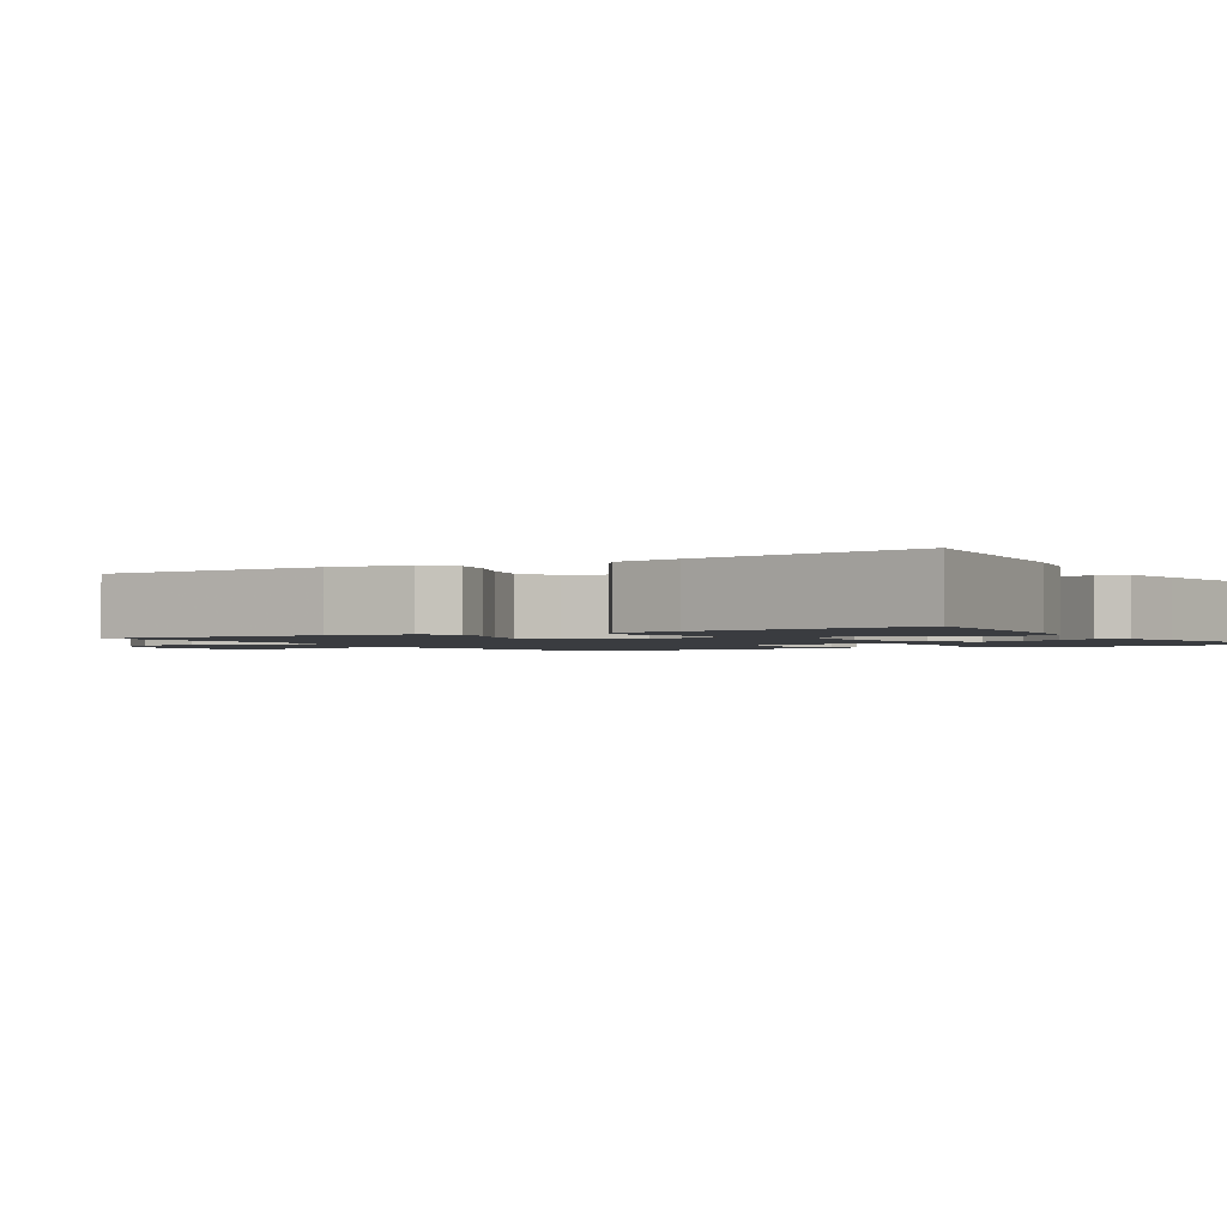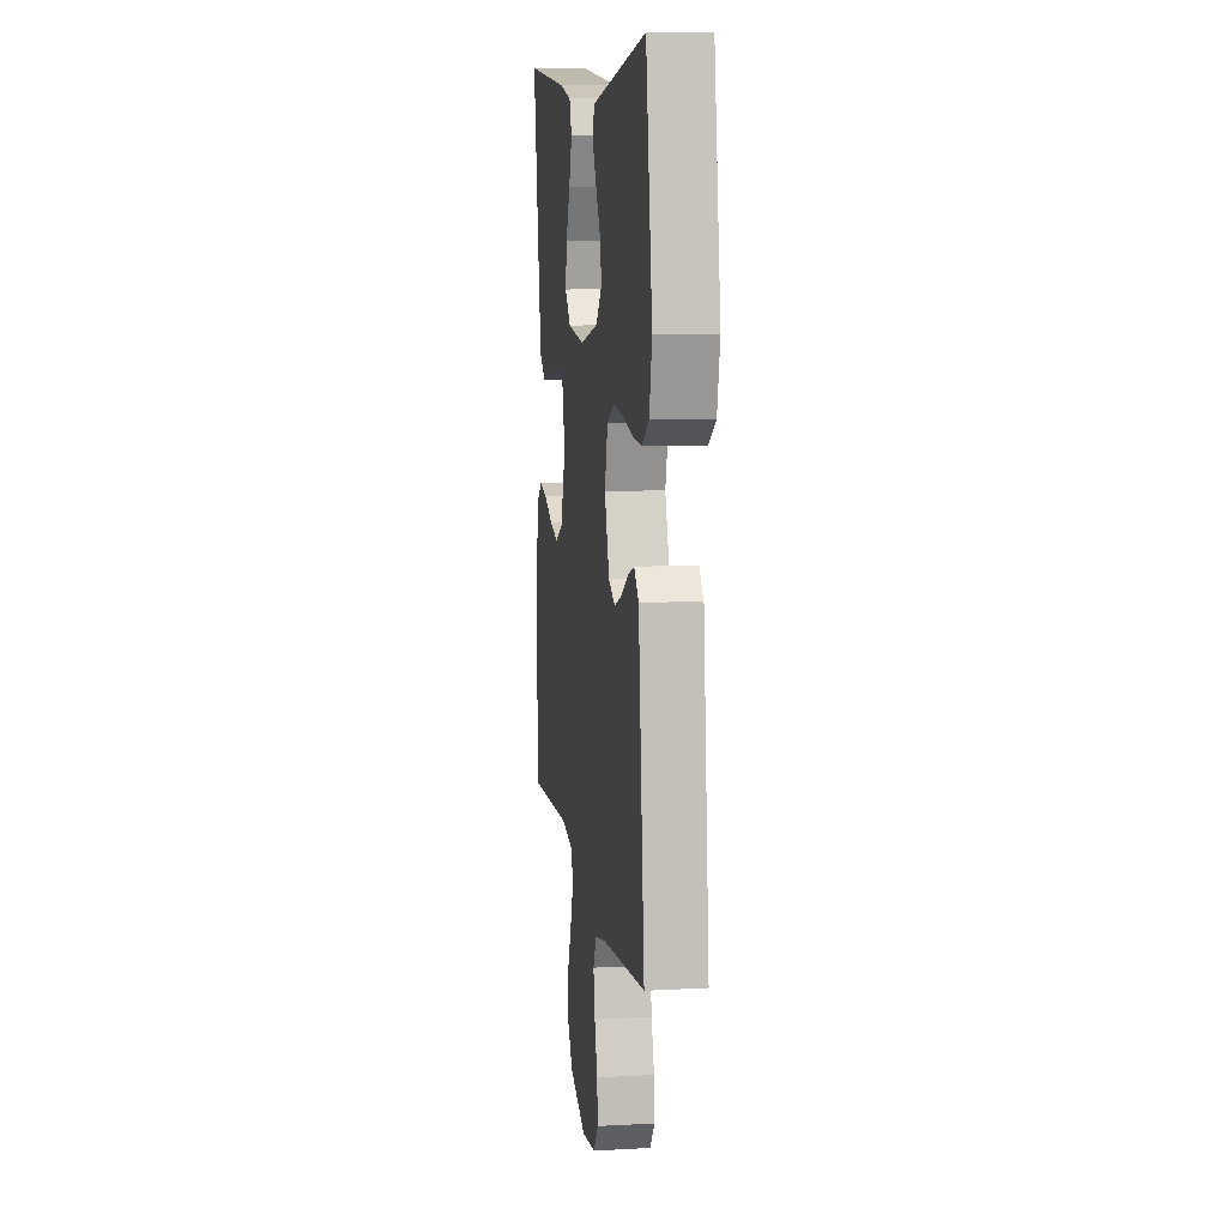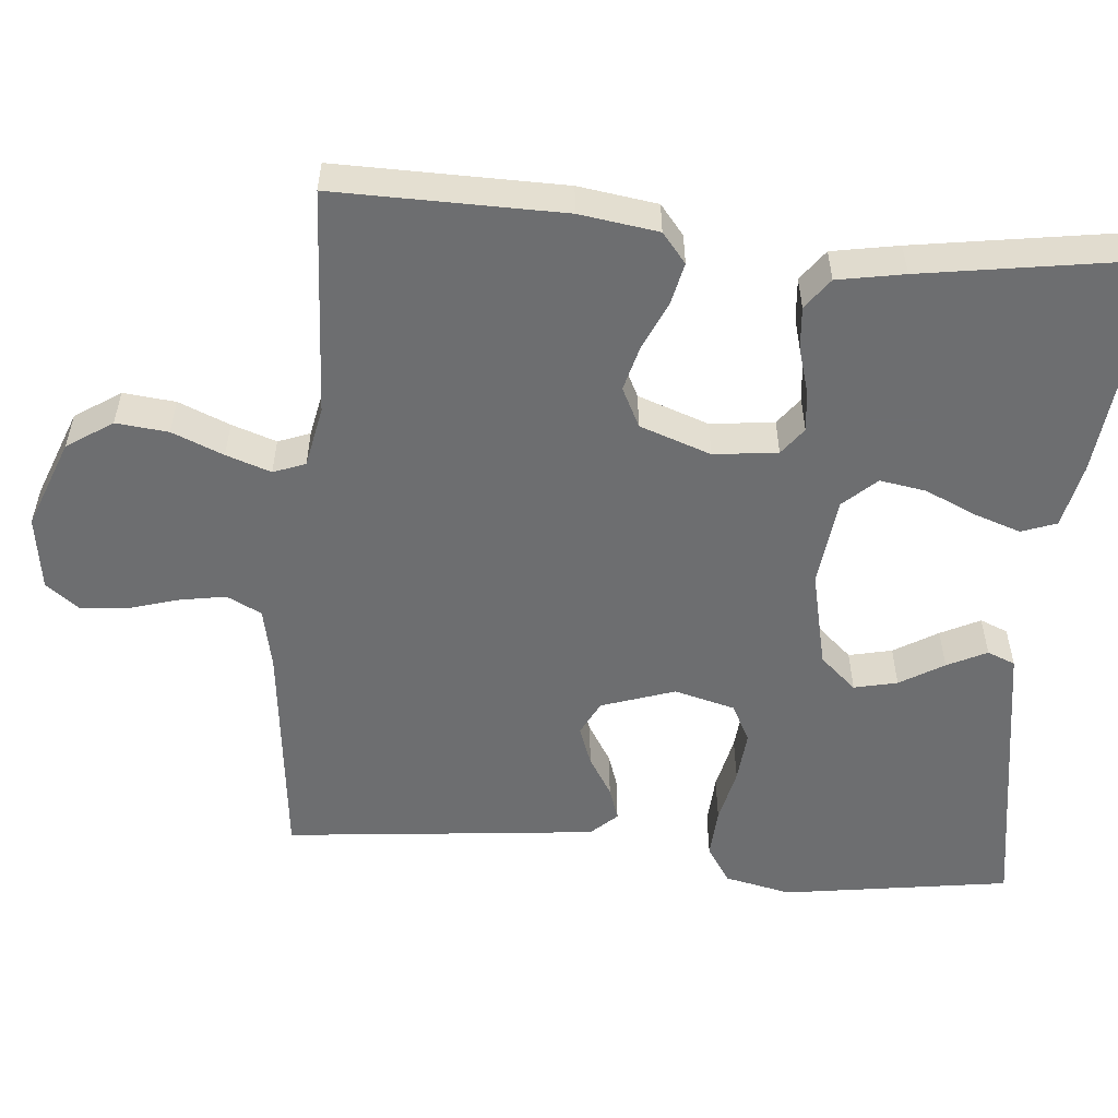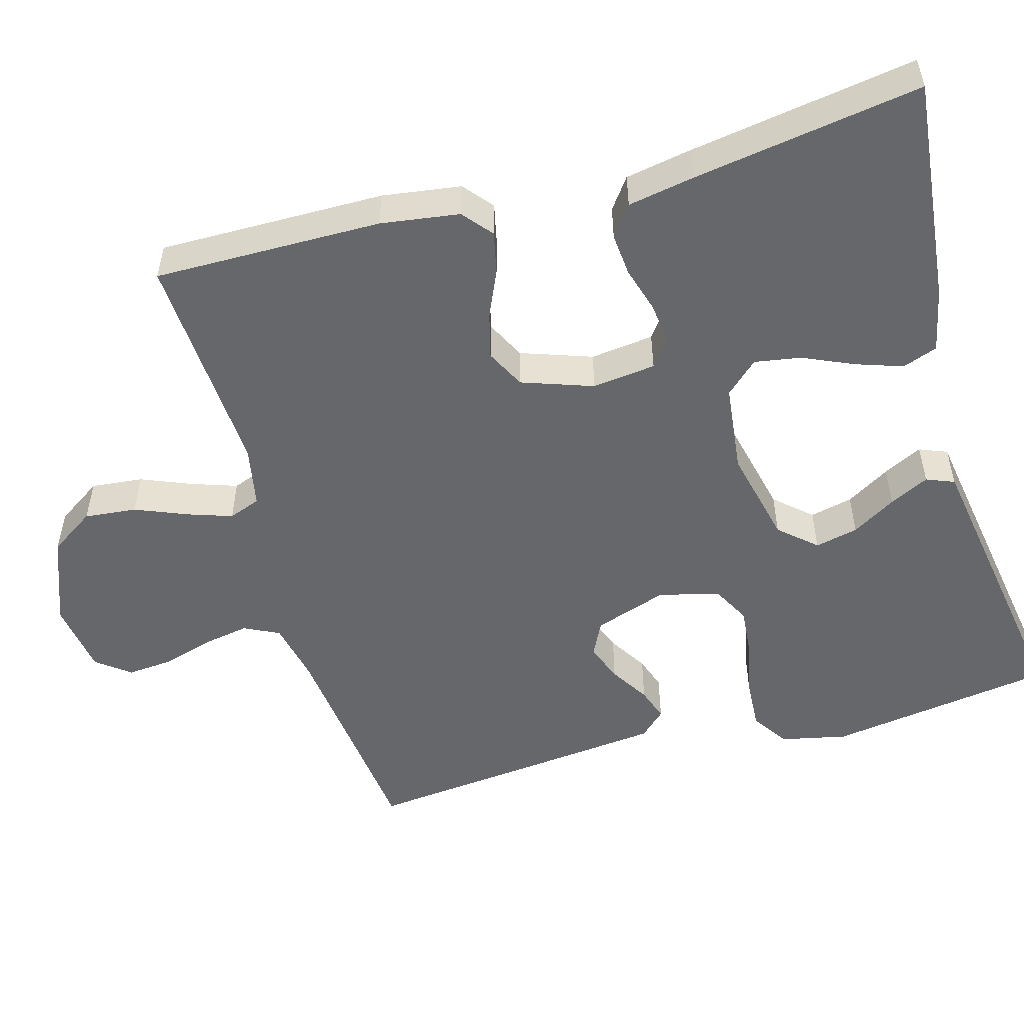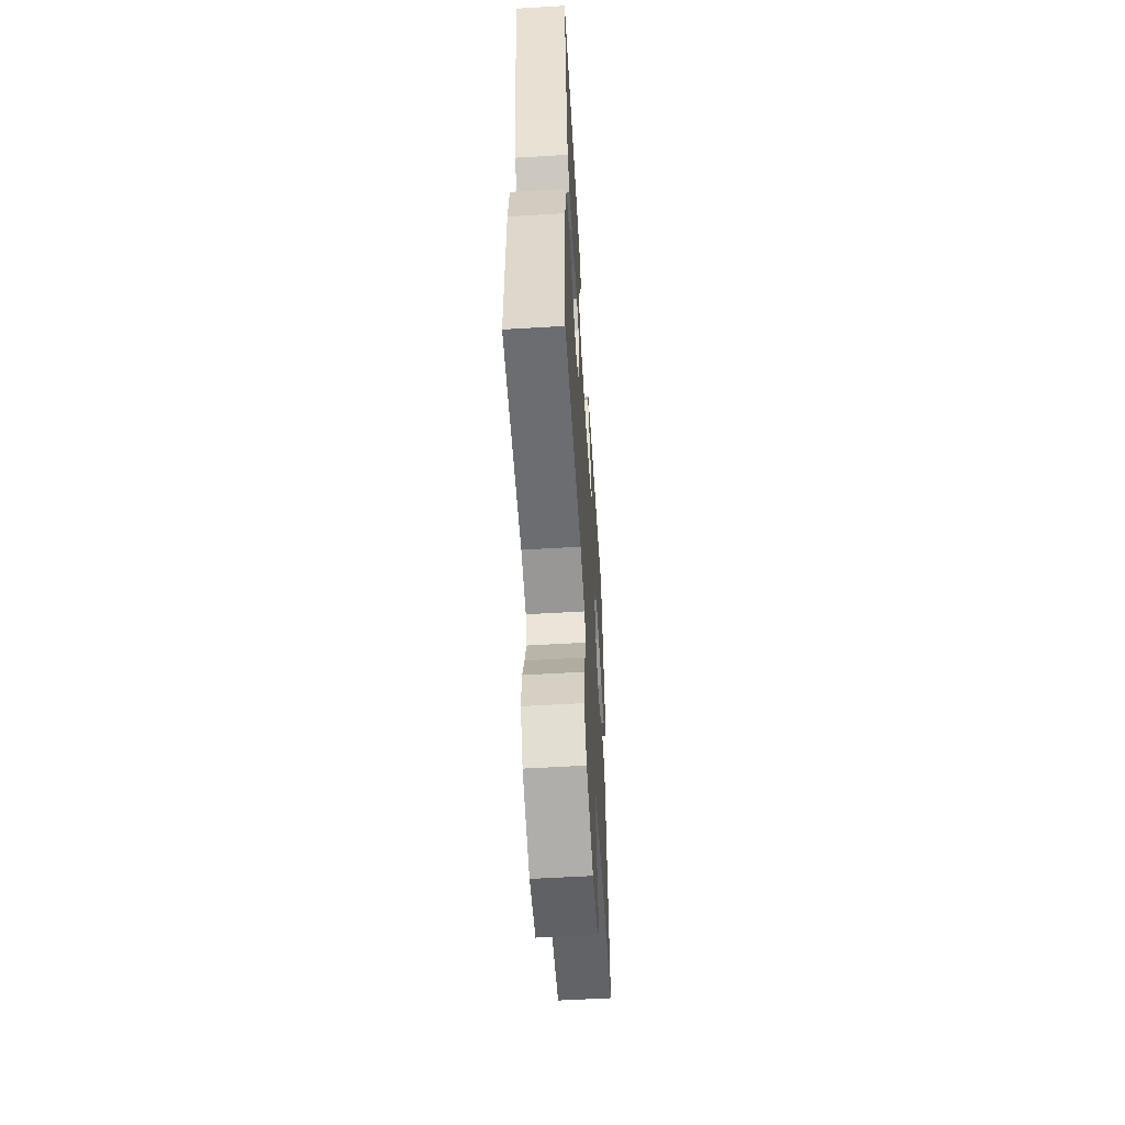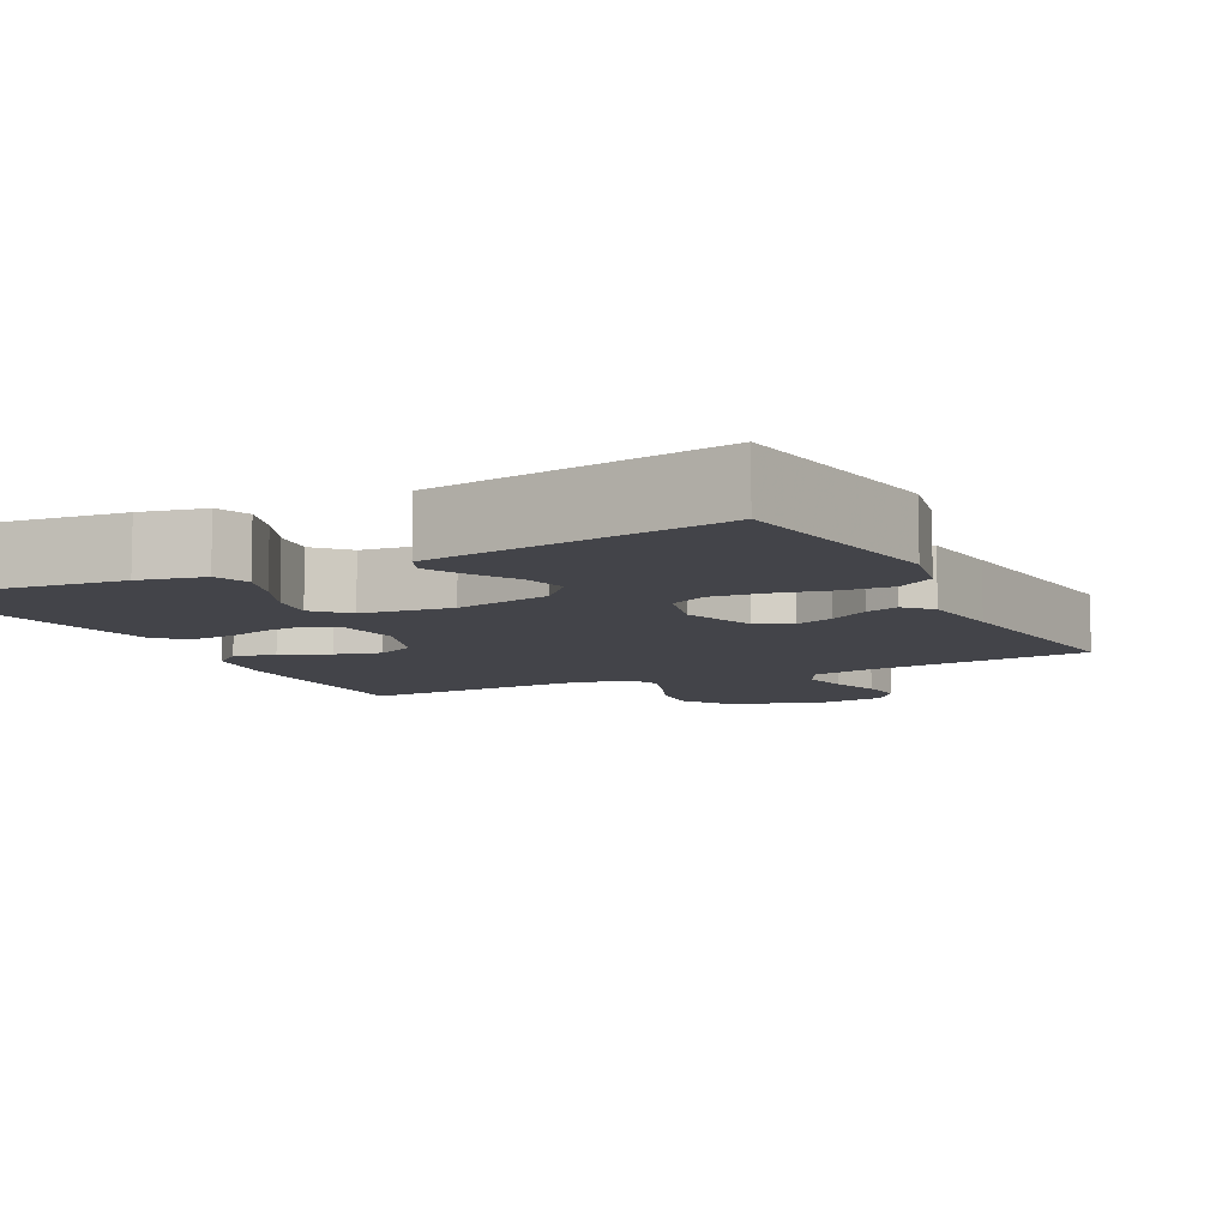
<metadata>
{"format":"obj","ext":"obj","renderer":"f3d","projection":"perspective","resolution":1024,"background":"white","views":[{"elev":-1.7,"azim":-58.2,"up":"+Y"},{"elev":9.4,"azim":81.9,"up":"+Z"},{"elev":-54.3,"azim":-95.2,"up":"+Y"},{"elev":-52.1,"azim":-74.2,"up":"+Y"},{"elev":-57.1,"azim":-86.5,"up":"+Z"},{"elev":-8.4,"azim":26.9,"up":"+Y"}]}
</metadata>
<code>
v -0.5 0.07 -0.5
v -0.497 0.07 -0.2
v -0.482 0.07 -0.096
v -0.443 0.07 -0.064
v -0.388 0.07 -0.076
v -0.325 0.07 -0.104
v -0.264 0.07 -0.12
v -0.212 0.07 -0.094
v -0.179 0.07 0
v -0.189 0.07 0.084
v -0.225 0.07 0.111
v -0.279 0.07 0.105
v -0.34 0.07 0.087
v -0.396 0.07 0.082
v -0.437 0.07 0.112
v -0.453 0.07 0.2
v -0.5 0.07 0.5
v -0.2 0.07 0.468
v -0.115 0.07 0.45
v -0.098 0.07 0.404
v -0.119 0.07 0.342
v -0.149 0.07 0.275
v -0.159 0.07 0.214
v -0.119 0.07 0.171
v 0 0.07 0.157
v 0.128 0.07 0.186
v 0.171 0.07 0.234
v 0.158 0.07 0.291
v 0.123 0.07 0.349
v 0.097 0.07 0.401
v 0.112 0.07 0.438
v 0.2 0.07 0.452
v 0.5 0.07 0.5
v 0.545 0.07 0.2
v 0.526 0.07 0.112
v 0.477 0.07 0.08
v 0.411 0.07 0.084
v 0.338 0.07 0.1
v 0.27 0.07 0.106
v 0.22 0.07 0.08
v 0.199 0.07 0
v 0.232 0.07 -0.097
v 0.278 0.07 -0.12
v 0.329 0.07 -0.101
v 0.381 0.07 -0.069
v 0.425 0.07 -0.054
v 0.457 0.07 -0.088
v 0.469 0.07 -0.2
v 0.5 0.07 -0.5
v 0.2 0.07 -0.533
v 0.119 0.07 -0.55
v 0.096 0.07 -0.596
v 0.107 0.07 -0.658
v 0.127 0.07 -0.725
v 0.132 0.07 -0.785
v 0.098 0.07 -0.829
v 0 0.07 -0.843
v -0.118 0.07 -0.798
v -0.158 0.07 -0.738
v -0.151 0.07 -0.669
v -0.123 0.07 -0.601
v -0.103 0.07 -0.542
v -0.119 0.07 -0.5
v -0.2 0.07 -0.484
v -0.5 0 -0.5
v -0.497 0 -0.2
v -0.482 0 -0.096
v -0.443 0 -0.064
v -0.388 0 -0.076
v -0.325 0 -0.104
v -0.264 0 -0.12
v -0.212 0 -0.094
v -0.179 0 0
v -0.189 0 0.084
v -0.225 0 0.111
v -0.279 0 0.105
v -0.34 0 0.087
v -0.396 0 0.082
v -0.437 0 0.112
v -0.453 0 0.2
v -0.5 0 0.5
v -0.2 0 0.468
v -0.115 0 0.45
v -0.098 0 0.404
v -0.119 0 0.342
v -0.149 0 0.275
v -0.159 0 0.214
v -0.119 0 0.171
v 0 0 0.157
v 0.128 0 0.186
v 0.171 0 0.234
v 0.158 0 0.291
v 0.123 0 0.349
v 0.097 0 0.401
v 0.112 0 0.438
v 0.2 0 0.452
v 0.5 0 0.5
v 0.545 0 0.2
v 0.526 0 0.112
v 0.477 0 0.08
v 0.411 0 0.084
v 0.338 0 0.1
v 0.27 0 0.106
v 0.22 0 0.08
v 0.199 0 0
v 0.232 0 -0.097
v 0.278 0 -0.12
v 0.329 0 -0.101
v 0.381 0 -0.069
v 0.425 0 -0.054
v 0.457 0 -0.088
v 0.469 0 -0.2
v 0.5 0 -0.5
v 0.2 0 -0.533
v 0.119 0 -0.55
v 0.096 0 -0.596
v 0.107 0 -0.658
v 0.127 0 -0.725
v 0.132 0 -0.785
v 0.098 0 -0.829
v 0 0 -0.843
v -0.118 0 -0.798
v -0.158 0 -0.738
v -0.151 0 -0.669
v -0.123 0 -0.601
v -0.103 0 -0.542
v -0.119 0 -0.5
v -0.2 0 -0.484
f 58 59 60 61
f 58 61 62
f 57 58 62
f 56 57 62
f 53 54 55 56
f 52 53 56 62
f 51 52 62 63
f 47 48 49 50
f 47 50 51 63
f 44 45 46 47
f 43 44 47 63
f 35 36 37 38
f 35 38 39
f 32 33 34 35
f 32 35 39
f 28 29 30 31
f 28 31 32 39
f 19 20 21 22
f 17 18 19 22
f 17 22 23
f 16 17 23 24
f 12 13 14 15
f 11 12 15 16
f 3 4 5 6
f 3 6 7
f 64 1 2 3
f 64 3 7
f 42 43 63 64
f 41 42 64 7
f 40 41 7 8
f 27 28 39 40
f 26 27 40
f 25 26 40 8
f 11 16 24 25
f 10 11 25
f 9 10 25
f 8 9 25
f 125 124 123 122
f 126 125 122
f 126 122 121
f 126 121 120
f 120 119 118 117
f 126 120 117 116
f 127 126 116 115
f 114 113 112 111
f 127 115 114 111
f 111 110 109 108
f 127 111 108 107
f 102 101 100 99
f 103 102 99
f 99 98 97 96
f 103 99 96
f 95 94 93 92
f 103 96 95 92
f 86 85 84 83
f 86 83 82 81
f 87 86 81
f 88 87 81 80
f 79 78 77 76
f 80 79 76 75
f 70 69 68 67
f 71 70 67
f 67 66 65 128
f 71 67 128
f 128 127 107 106
f 71 128 106 105
f 72 71 105 104
f 104 103 92 91
f 104 91 90
f 72 104 90 89
f 89 88 80 75
f 89 75 74
f 89 74 73
f 89 73 72
f 1 65 66 2
f 2 66 67 3
f 3 67 68 4
f 4 68 69 5
f 5 69 70 6
f 6 70 71 7
f 7 71 72 8
f 8 72 73 9
f 9 73 74 10
f 10 74 75 11
f 11 75 76 12
f 12 76 77 13
f 13 77 78 14
f 14 78 79 15
f 15 79 80 16
f 16 80 81 17
f 17 81 82 18
f 18 82 83 19
f 19 83 84 20
f 20 84 85 21
f 21 85 86 22
f 22 86 87 23
f 23 87 88 24
f 24 88 89 25
f 25 89 90 26
f 26 90 91 27
f 27 91 92 28
f 28 92 93 29
f 29 93 94 30
f 30 94 95 31
f 31 95 96 32
f 32 96 97 33
f 33 97 98 34
f 34 98 99 35
f 35 99 100 36
f 36 100 101 37
f 37 101 102 38
f 38 102 103 39
f 39 103 104 40
f 40 104 105 41
f 41 105 106 42
f 42 106 107 43
f 43 107 108 44
f 44 108 109 45
f 45 109 110 46
f 46 110 111 47
f 47 111 112 48
f 48 112 113 49
f 49 113 114 50
f 50 114 115 51
f 51 115 116 52
f 52 116 117 53
f 53 117 118 54
f 54 118 119 55
f 55 119 120 56
f 56 120 121 57
f 57 121 122 58
f 58 122 123 59
f 59 123 124 60
f 60 124 125 61
f 61 125 126 62
f 62 126 127 63
f 63 127 128 64
f 64 128 65 1

</code>
